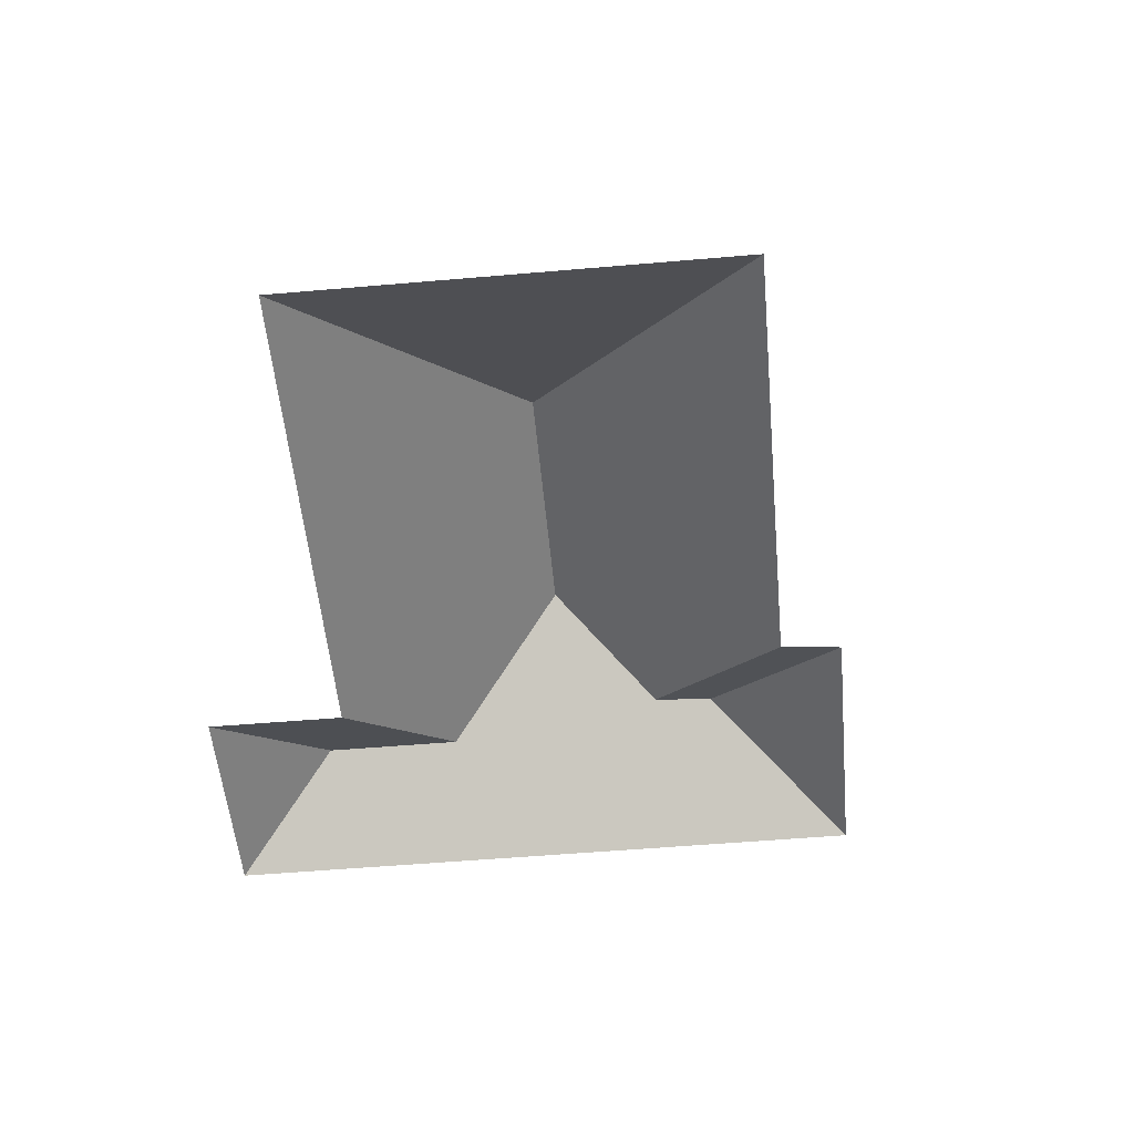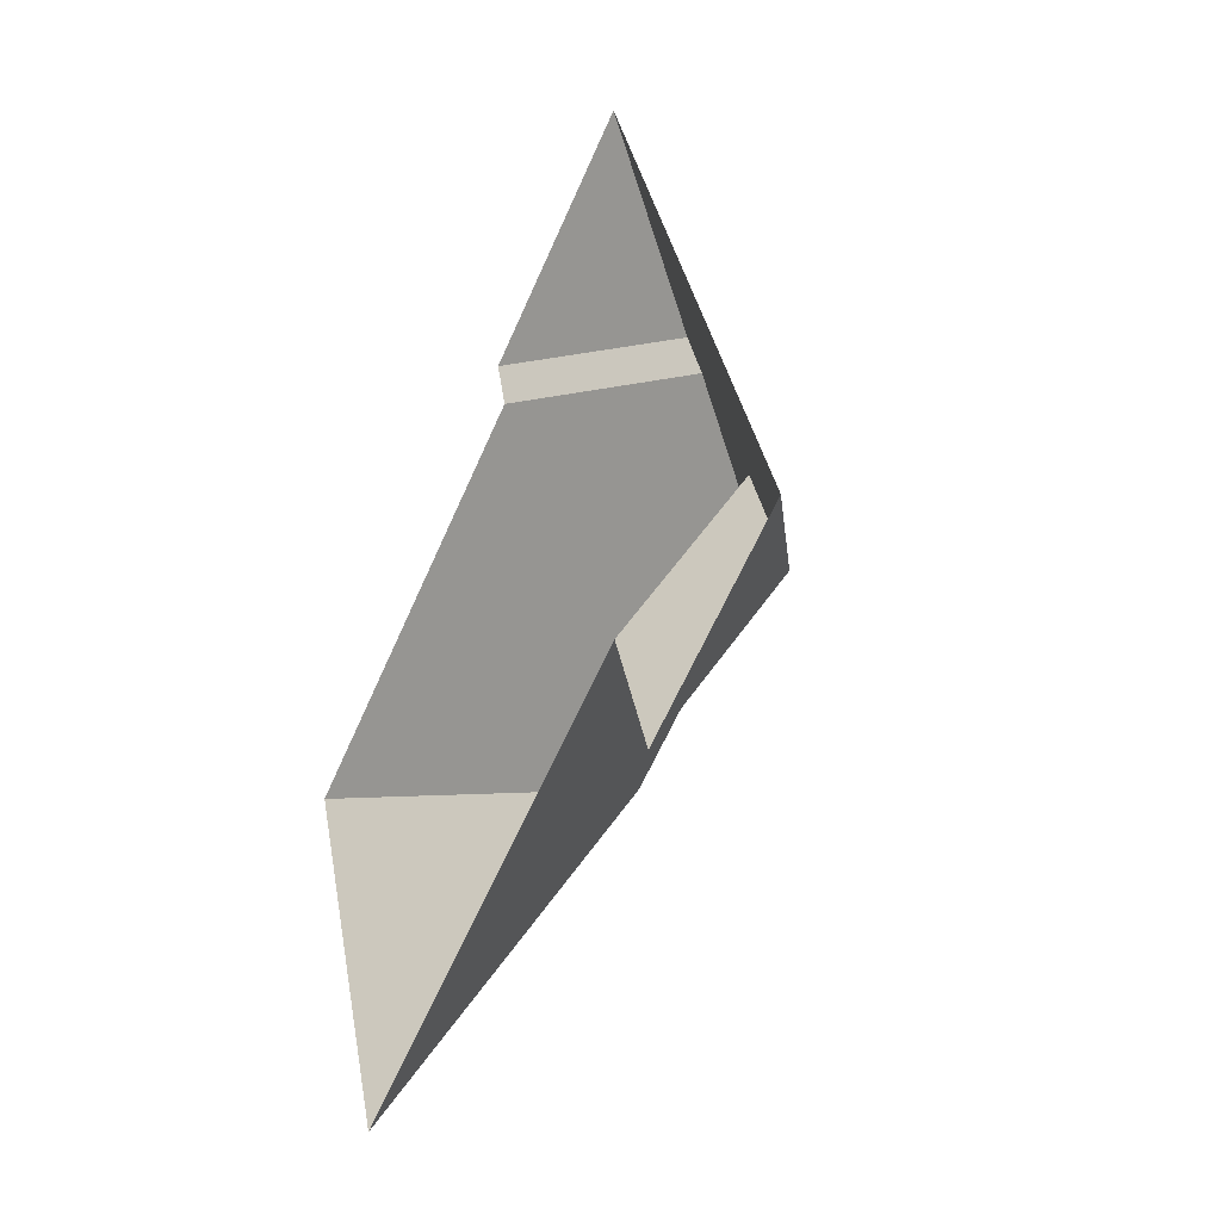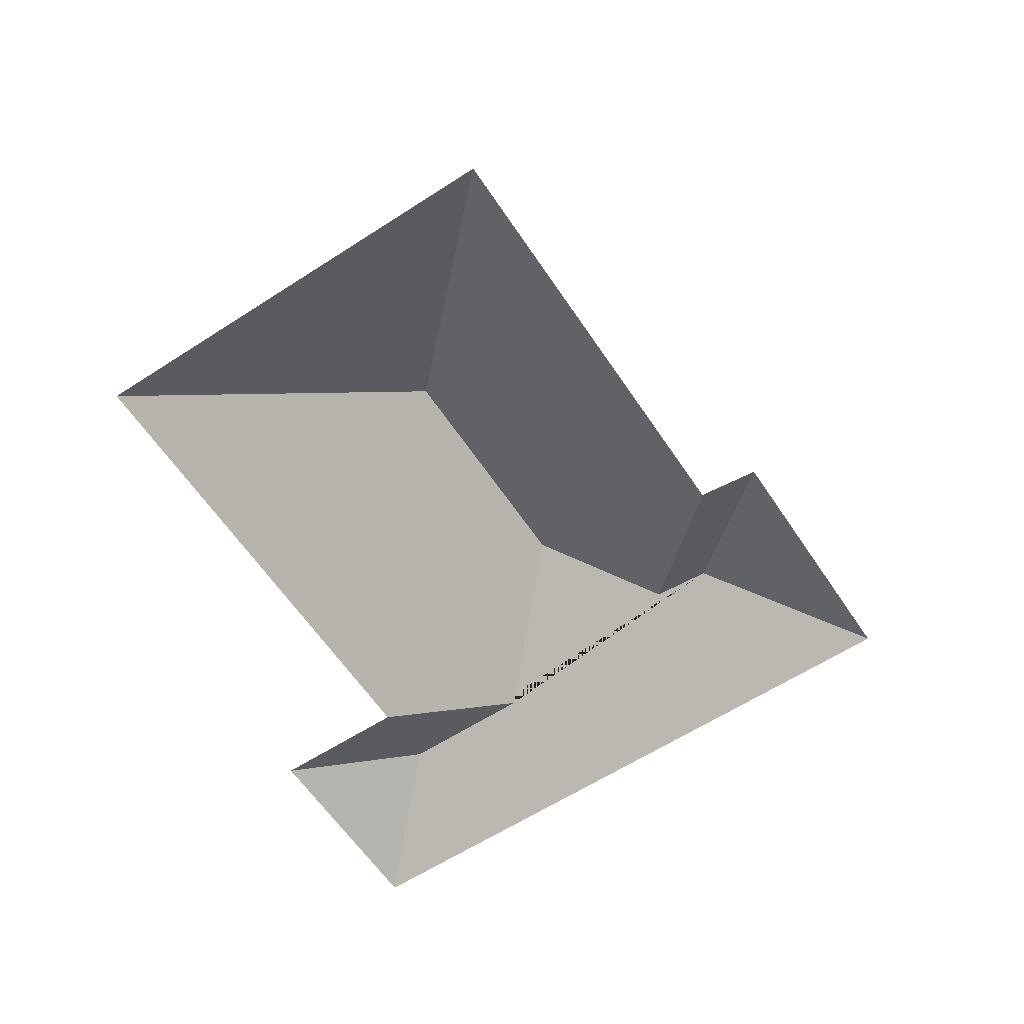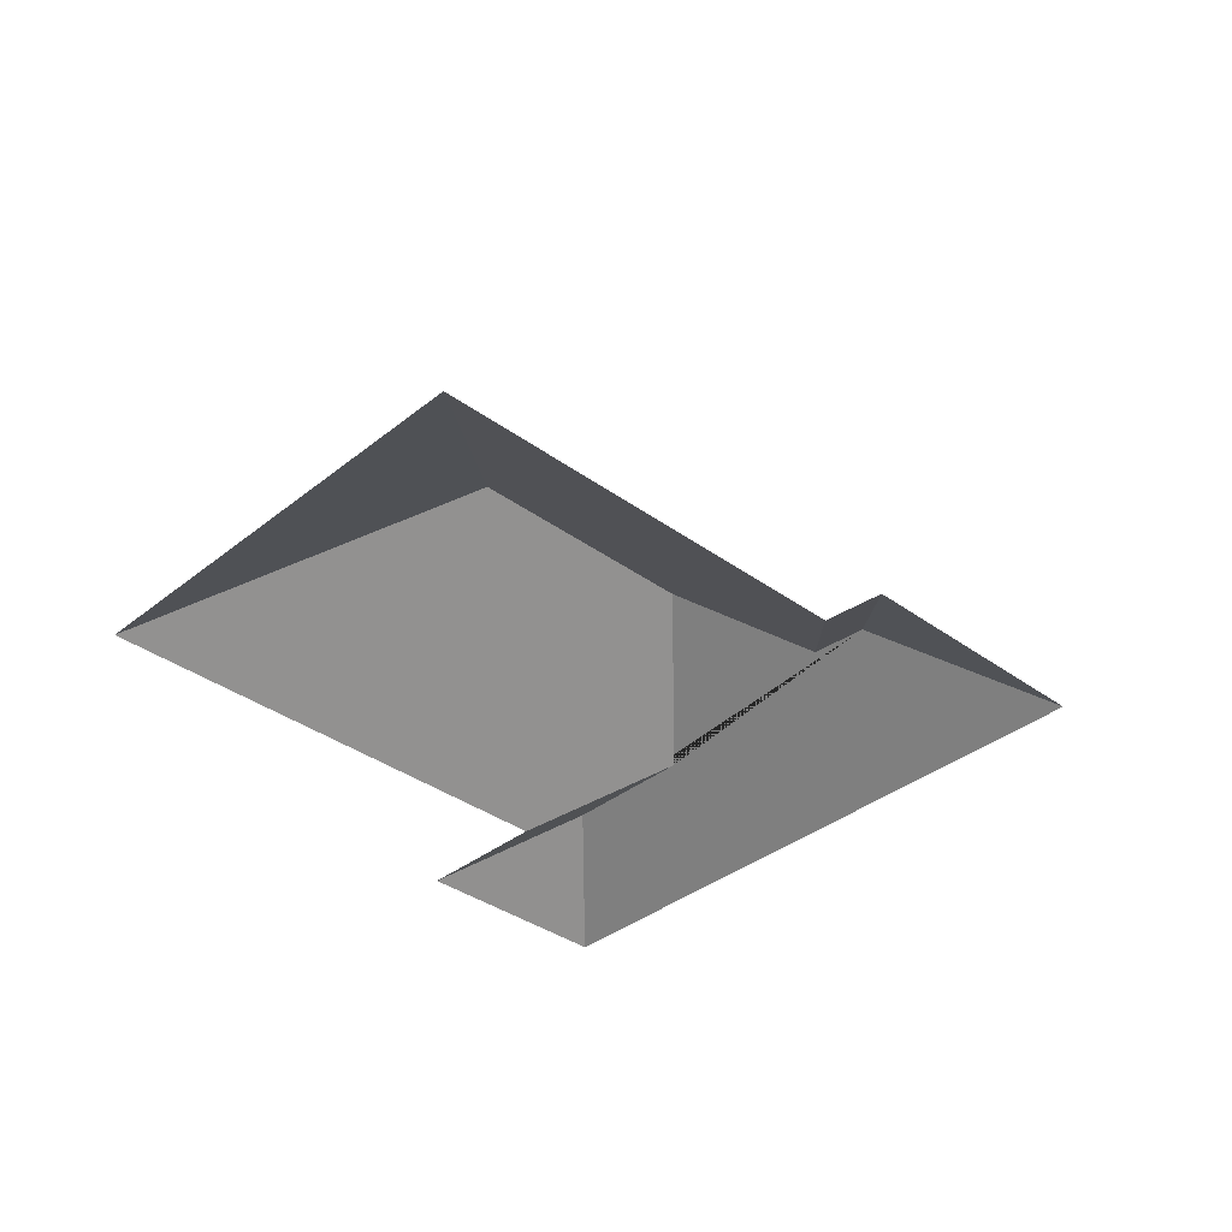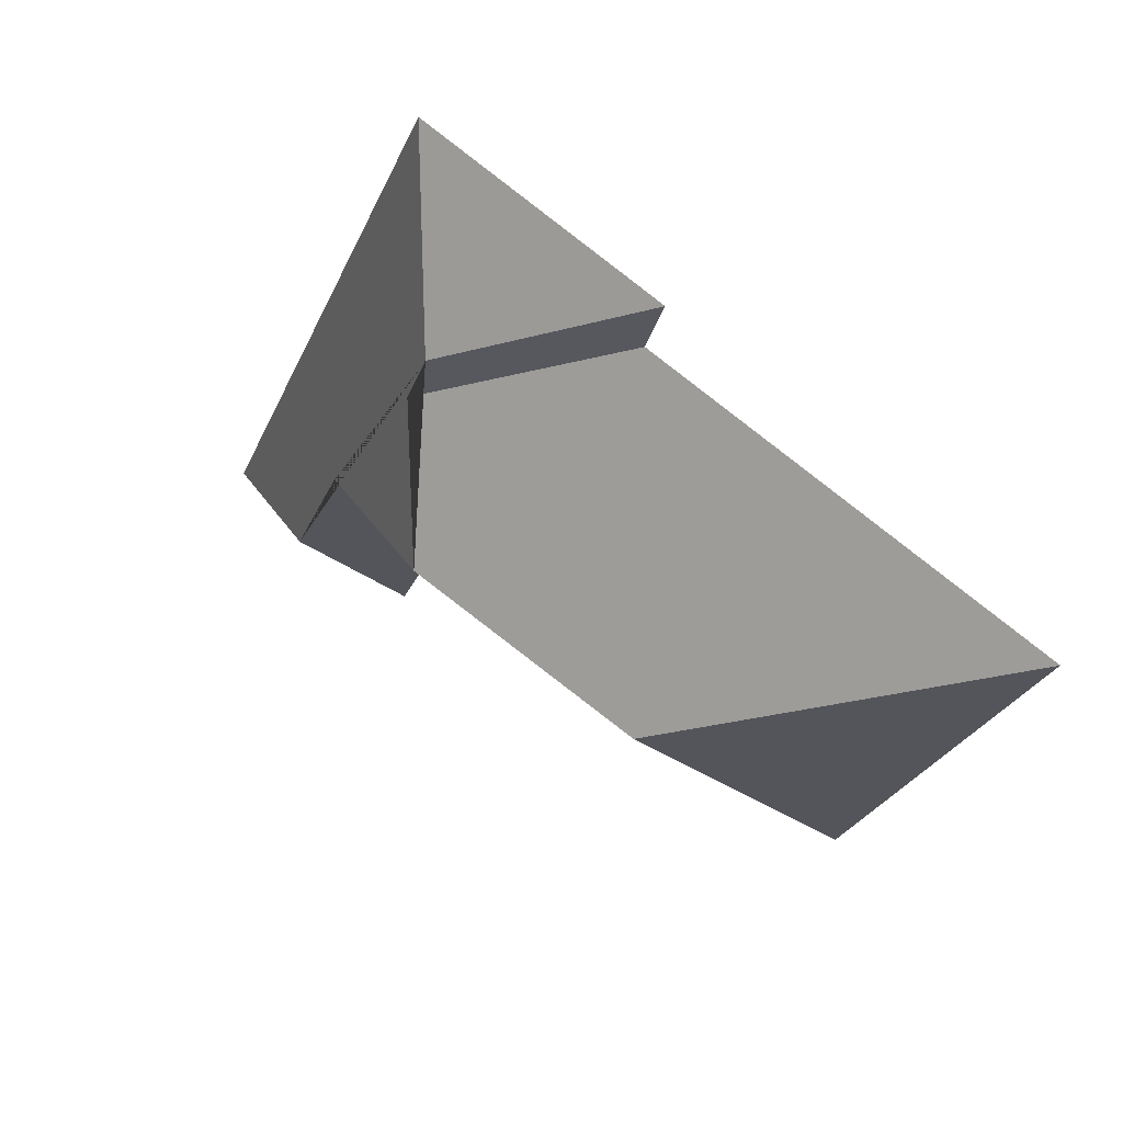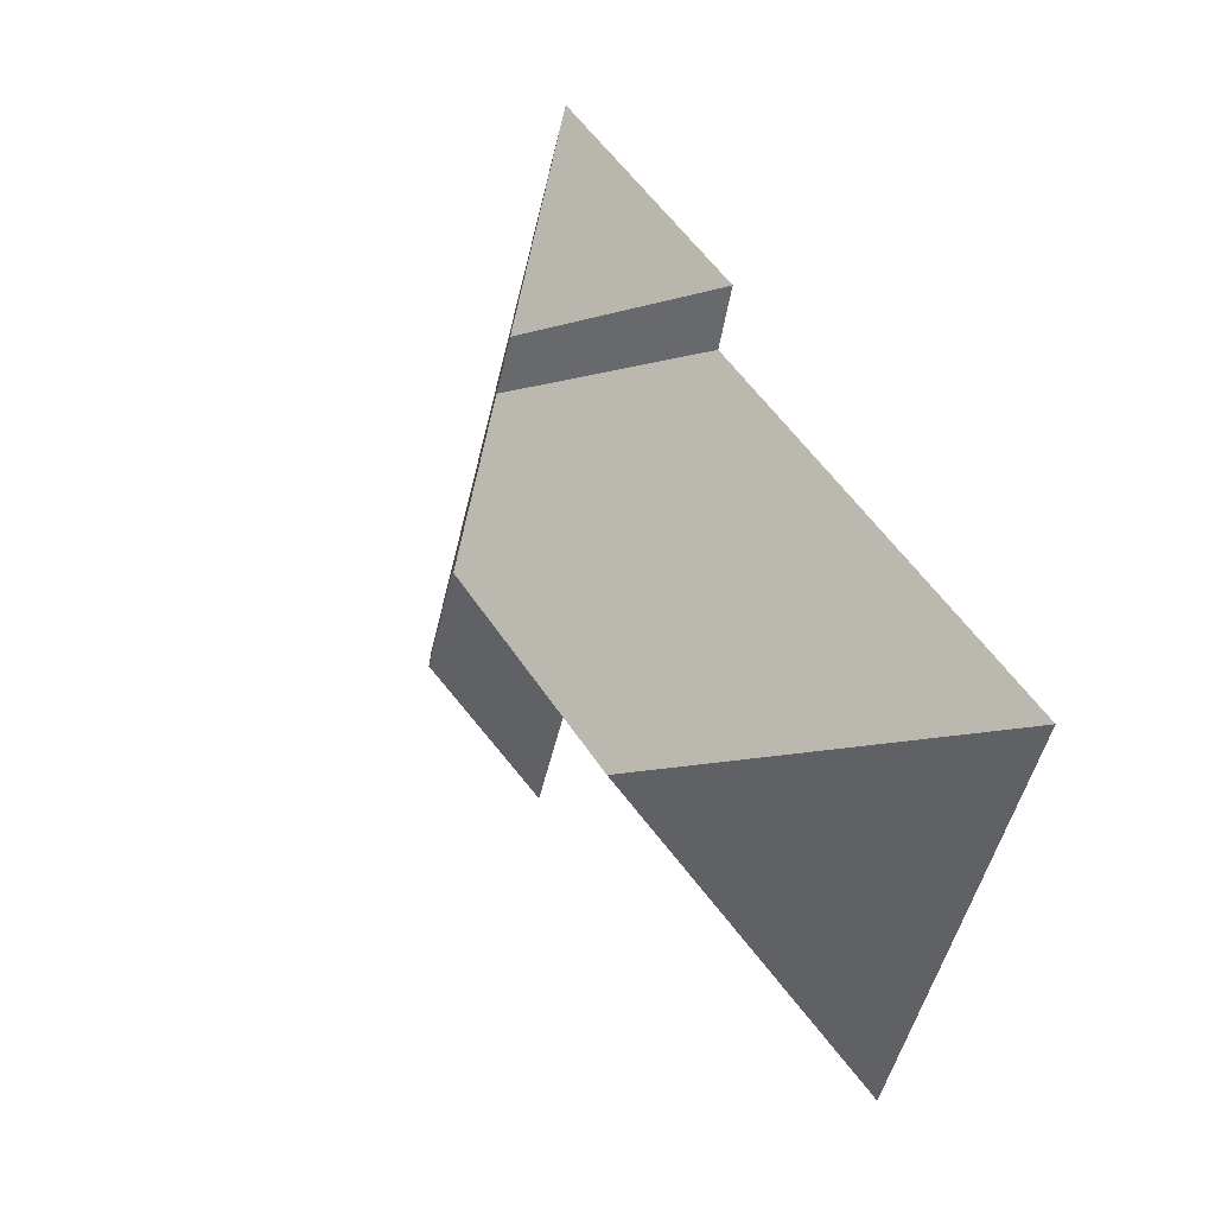
<metadata>
{"format":"obj","ext":"obj","renderer":"f3d","projection":"perspective","resolution":1024,"background":"white","views":[{"elev":-54.3,"azim":-107.2,"up":"+Y"},{"elev":-36.9,"azim":64.4,"up":"+Z"},{"elev":-60.7,"azim":-78.9,"up":"+Y"},{"elev":-36.0,"azim":-66.1,"up":"+Y"},{"elev":51.7,"azim":-149.2,"up":"+Z"},{"elev":24.0,"azim":-124.6,"up":"+Z"}]}
</metadata>
<code>
o CG10_500_045072_0021_roof
v 365.2 75 -254.1
v 266.1 75 -14.08
v 291.8 107.2 -180.9
v 312.6 107.2 -231.5
v 241.8 113.9 -81.65
v 249.8 114.8 -103.8
v 266.5 75 -235
v 287.5 75 -286.2
v 230.4 145 -155
v 172 75 -52.94
v 179 75 -76.19
v 140.3 145 -192.2
v 16.23 75 -143.4
v 84.99 75 -310
v 365.2 0 -254.1
v 266.1 0 -14.08
v 172 0 -52.94
v 179 0 -76.19
v 16.23 0 -143.4
v 84.99 0 -310
v 266.5 0 -235
v 287.5 0 -286.2
f 5 2 1 4 3 9 6
f 4 8 1
f 8 7 3 4
f 7 14 12 9 3
f 12 13 14
f 13 11 6 9 12
f 10 11 6 5
f 10 2 5

</code>
